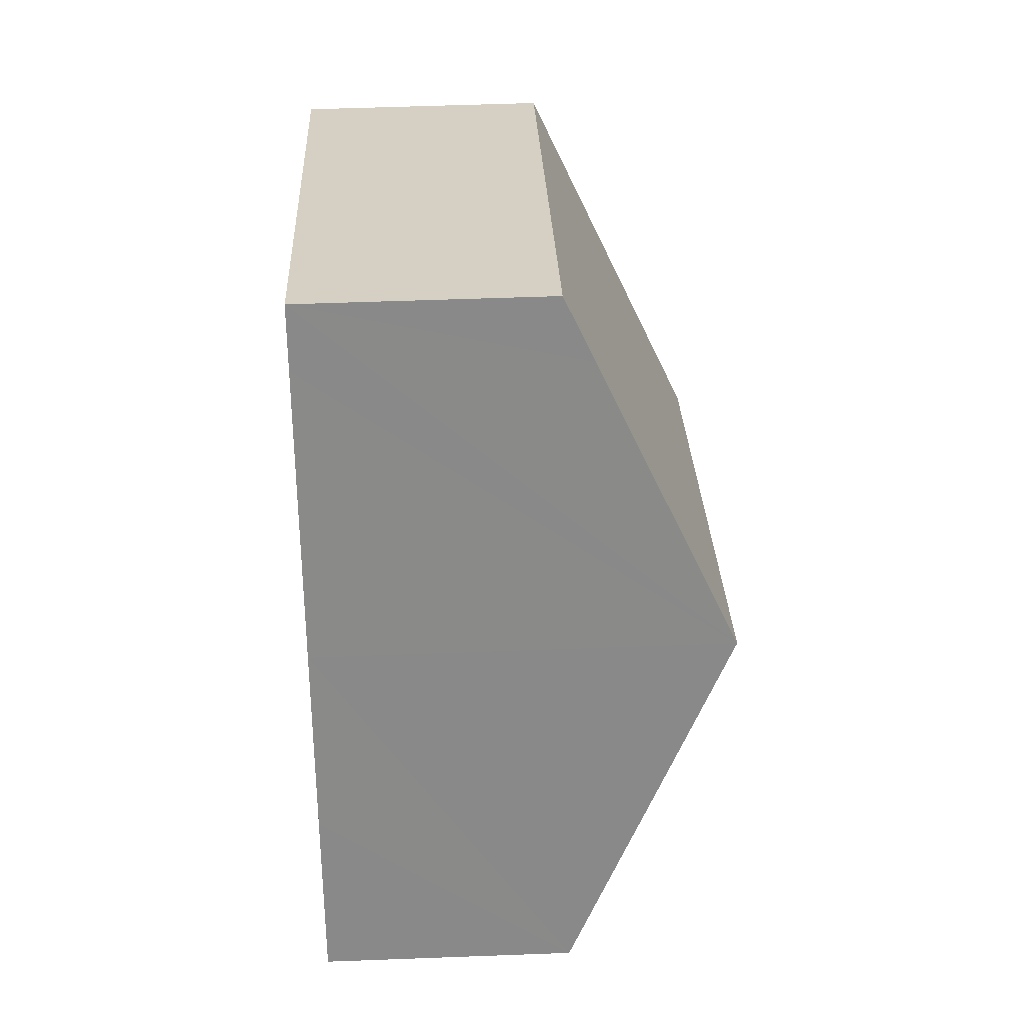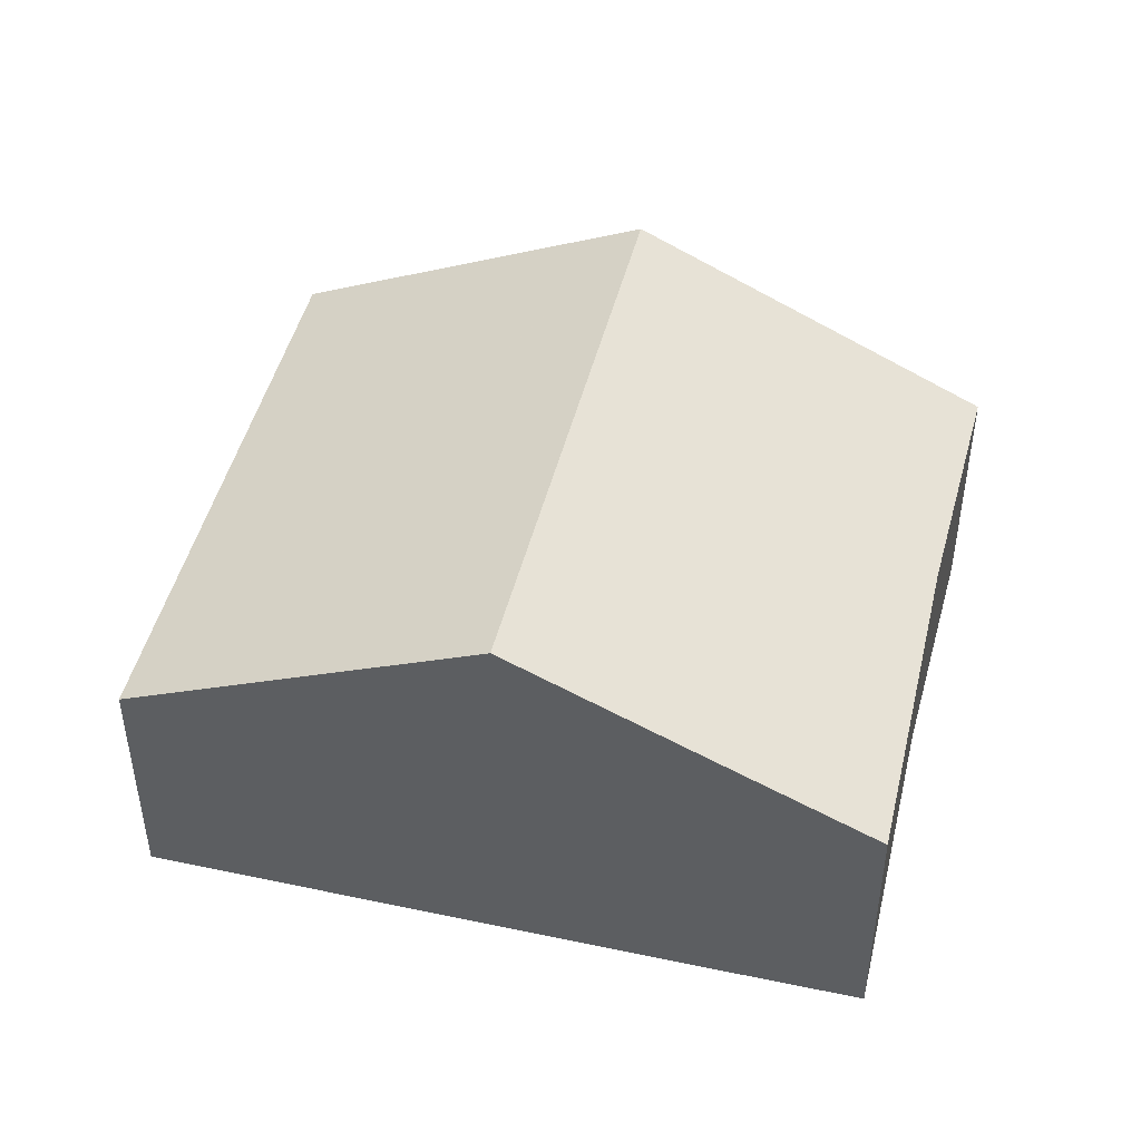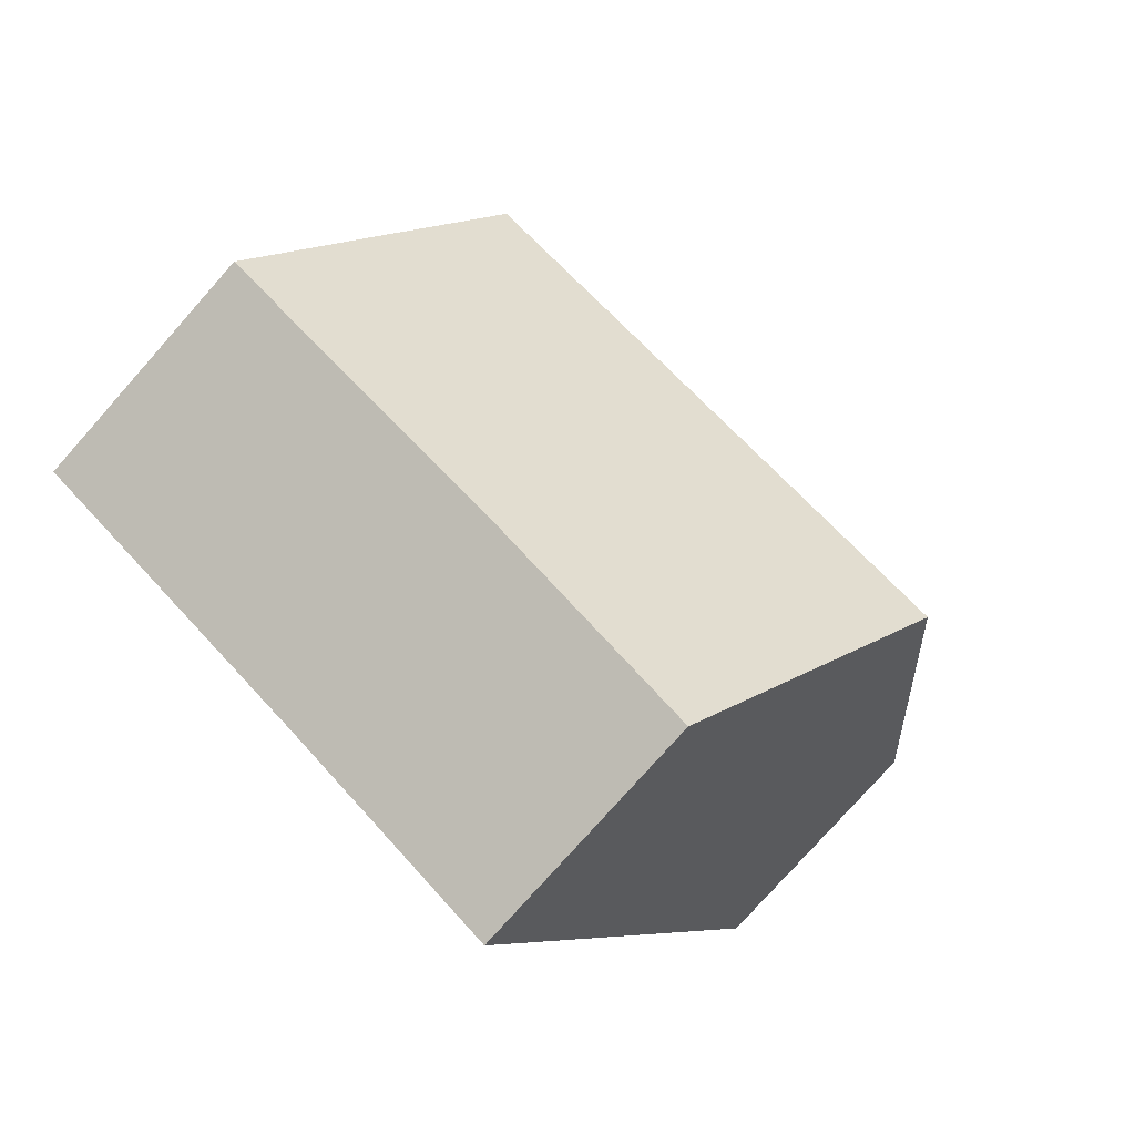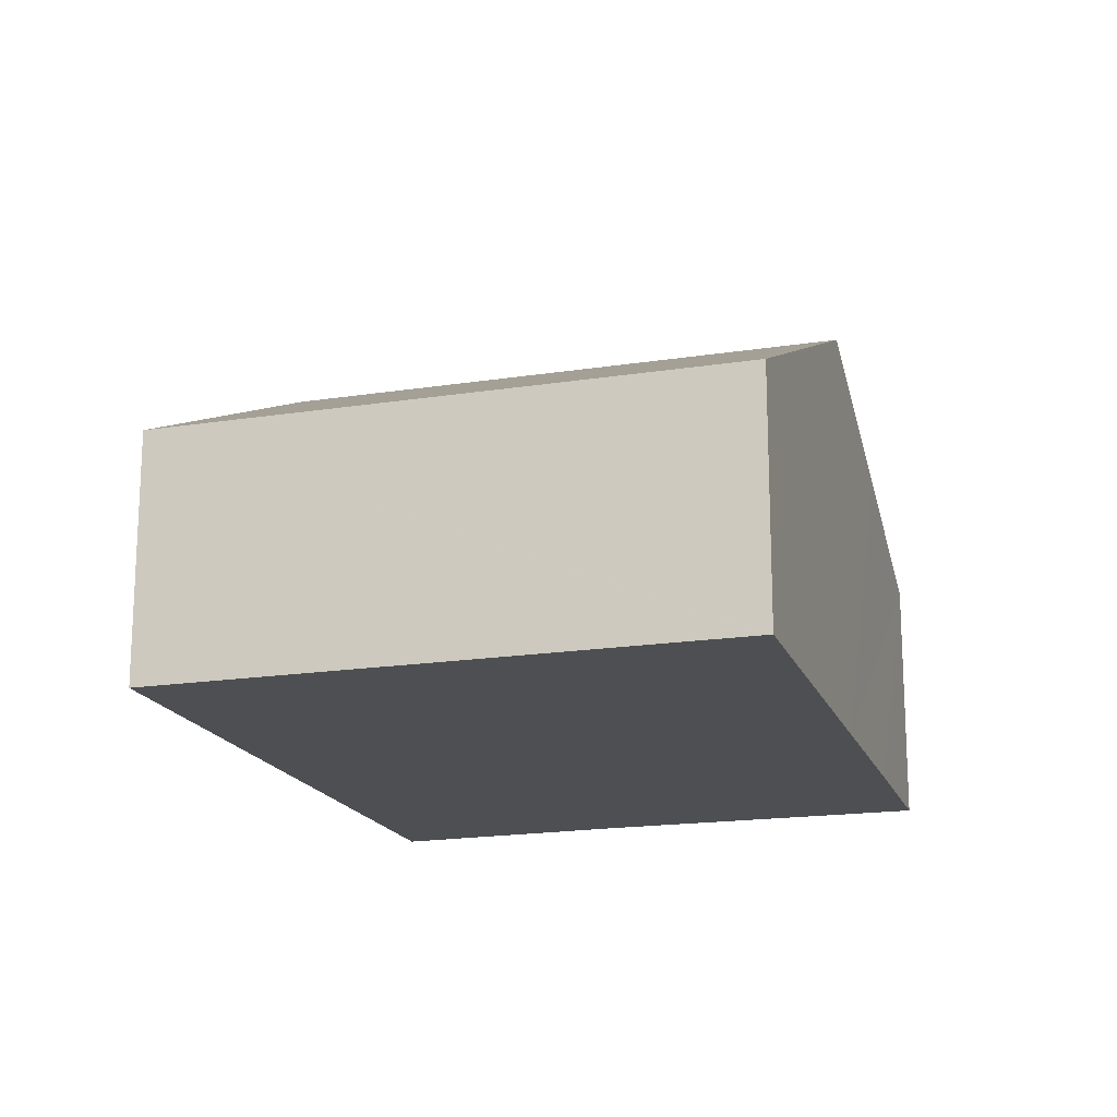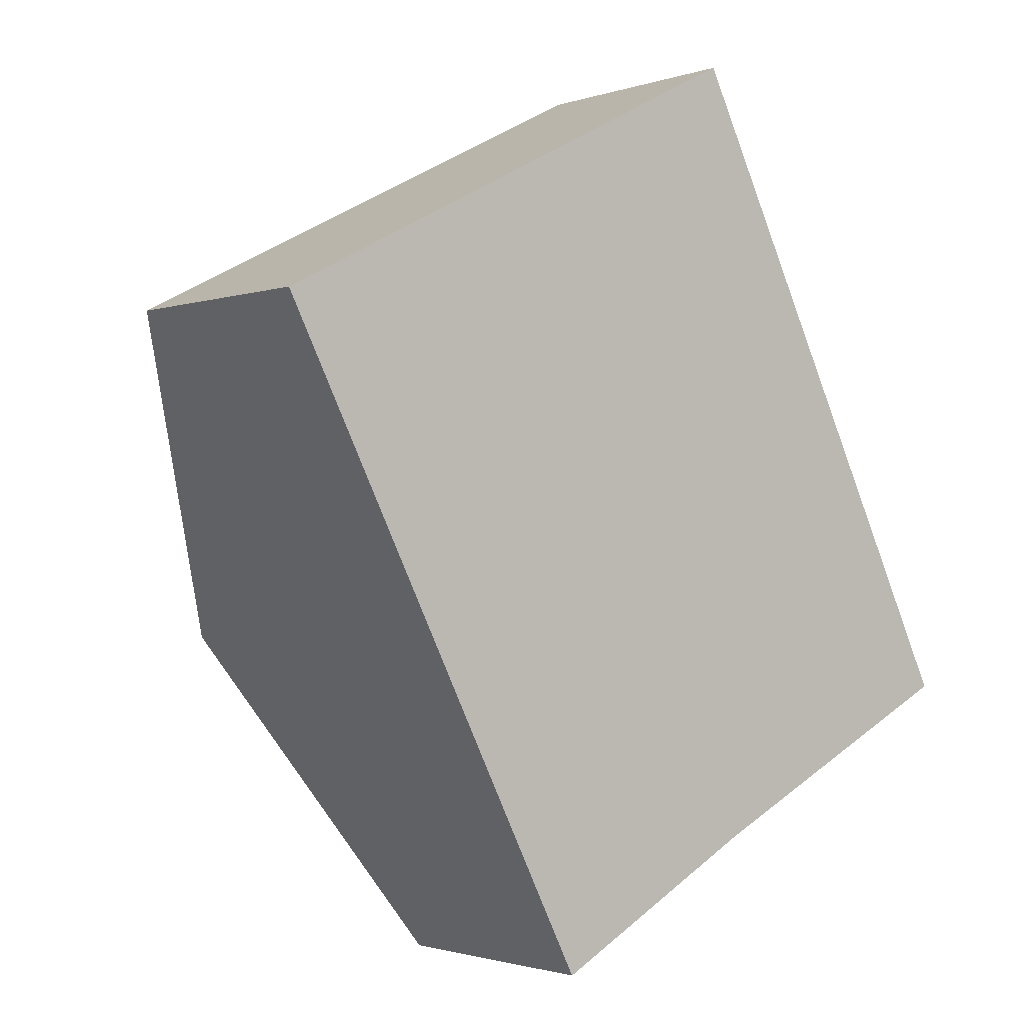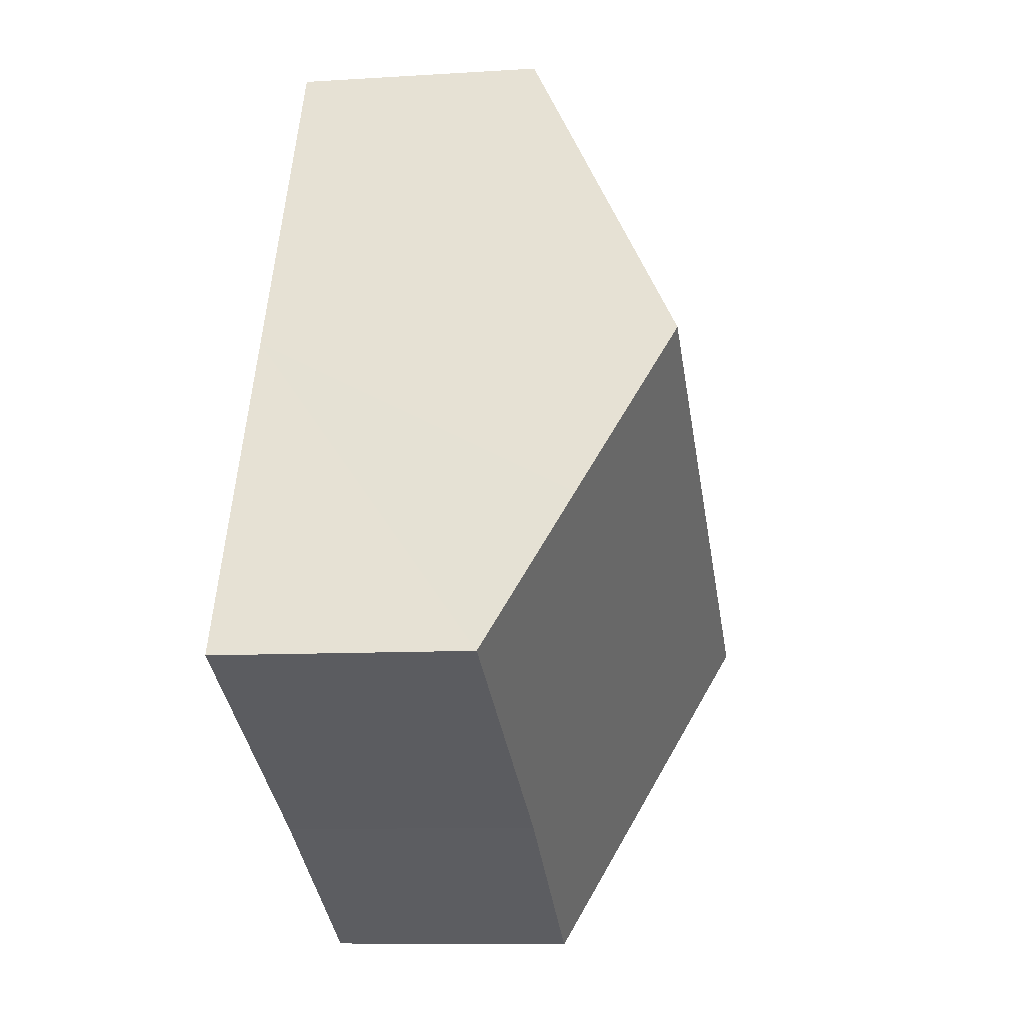
<metadata>
{"format":"obj","ext":"obj","renderer":"f3d","projection":"perspective","resolution":1024,"background":"white","views":[{"elev":53.5,"azim":87.7,"up":"+Z"},{"elev":47.4,"azim":76.9,"up":"+Y"},{"elev":-77.8,"azim":138.4,"up":"+Z"},{"elev":-17.9,"azim":-10.0,"up":"+Y"},{"elev":-1.6,"azim":-39.2,"up":"+Z"},{"elev":-9.0,"azim":99.8,"up":"+Z"}]}
</metadata>
<code>
v  3.364 8.354 -6.546
v  11.24 5.609 4.255
v  13.95 8.354 -1.149
v  10.65 5.011 5.432
v  10.64 5.011 5.426
v  0 5.011 3.068e-16
v  15.69 6.589 -4.625
v  17.22 5.025 -7.709
v  11.19 5.061 -10.7
v  7.063 5.01 -12.93
v  6.733 5.006 -13.1
v  10.65 -3.326e-16 5.432
v  11.24 -2.605e-16 4.255
v  13.95 7.036e-17 -1.149
v  15.69 2.832e-16 -4.625
v  17.22 4.72e-16 -7.709
v  11.19 6.549e-16 -10.7
v  6.733 8.023e-16 -13.1
v  7.063 7.914e-16 -12.93
v  3.364 4.008e-16 -6.546
v  0 0 0
v  10.64 -3.322e-16 5.426
g defaultobject
f 1 2 3
f 2 1 4
f 4 1 5
f 5 1 6
f 7 1 3
f 1 7 8
f 1 8 9
f 1 9 10
f 1 10 11
f 12 2 4
f 2 12 3
f 3 12 13
f 3 13 14
f 3 14 7
f 7 14 8
f 8 14 15
f 8 15 16
f 8 17 9
f 17 8 16
f 17 10 9
f 10 17 11
f 11 17 18
f 18 17 19
f 18 1 11
f 1 18 20
f 1 20 6
f 6 20 21
f 5 12 4
f 12 5 6
f 12 6 22
f 22 6 21
f 15 17 16
f 17 15 14
f 17 14 13
f 17 13 19
f 19 13 12
f 19 12 22
f 19 22 21
f 19 21 20
f 19 20 18

</code>
